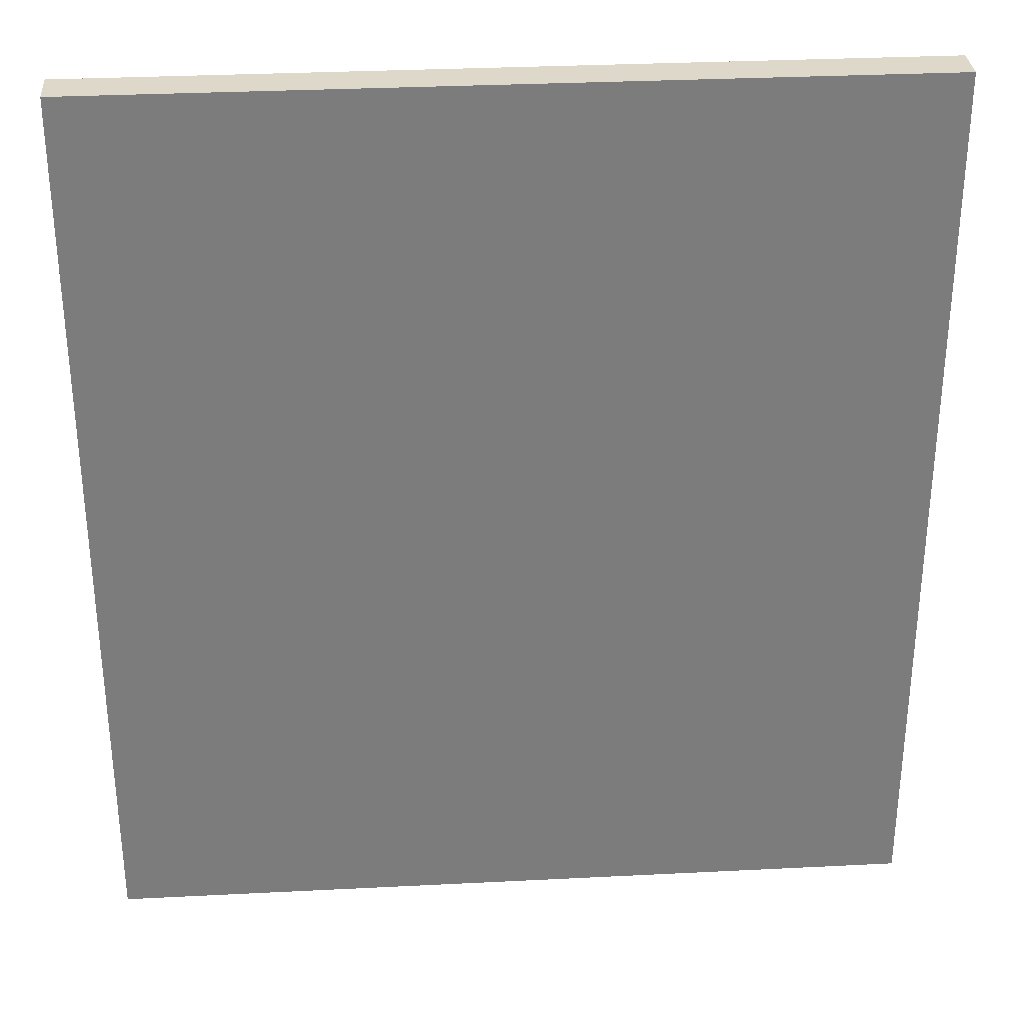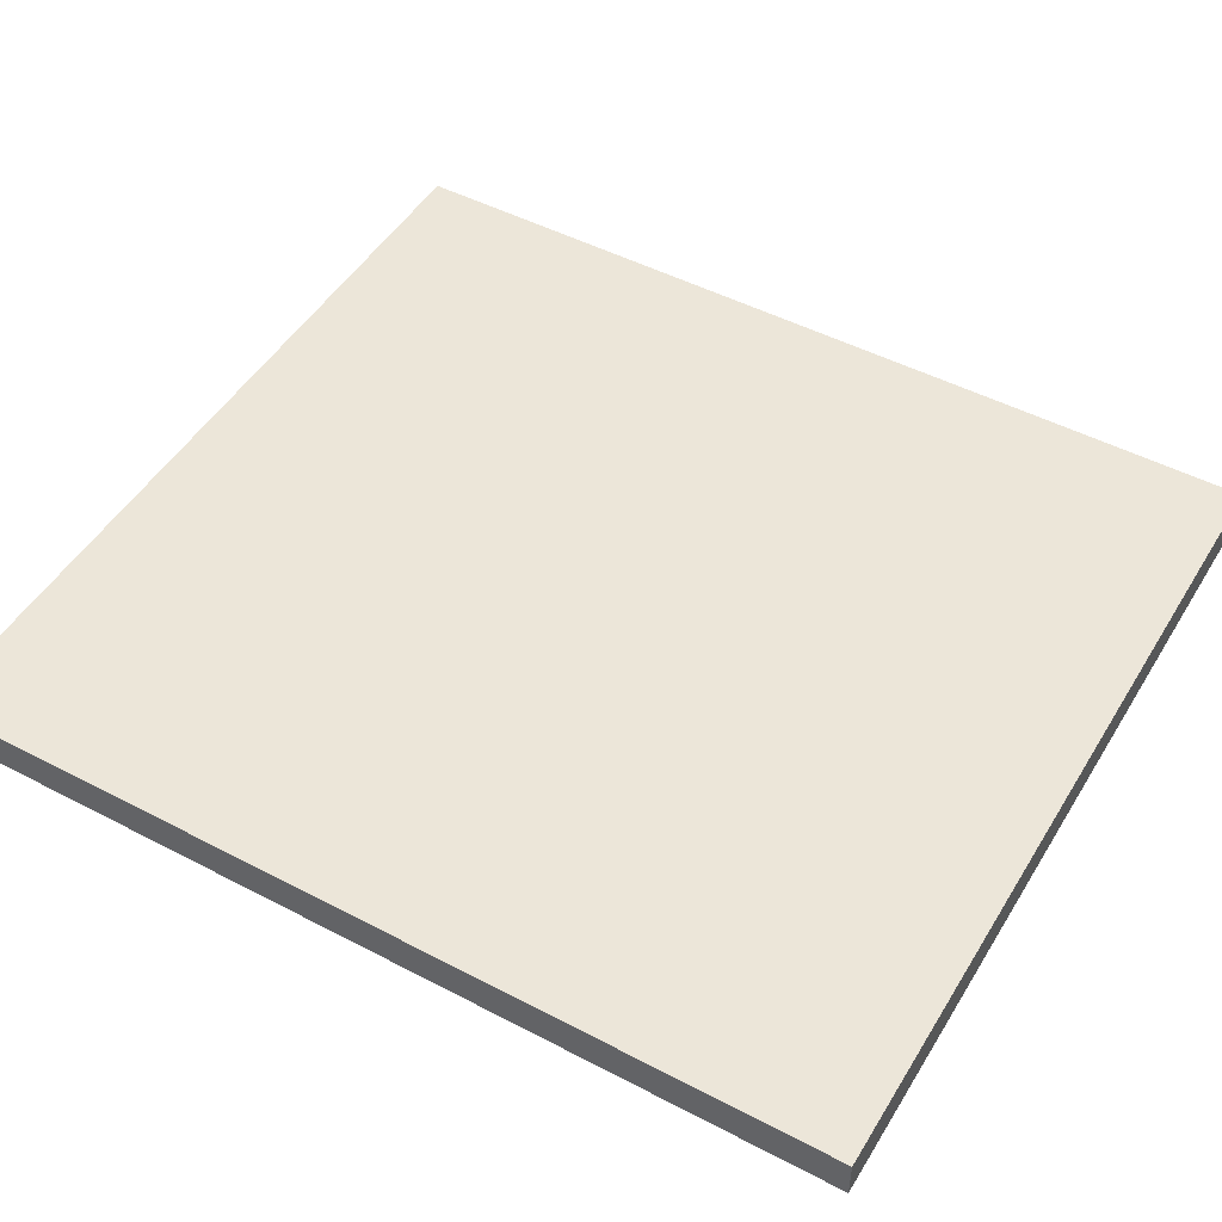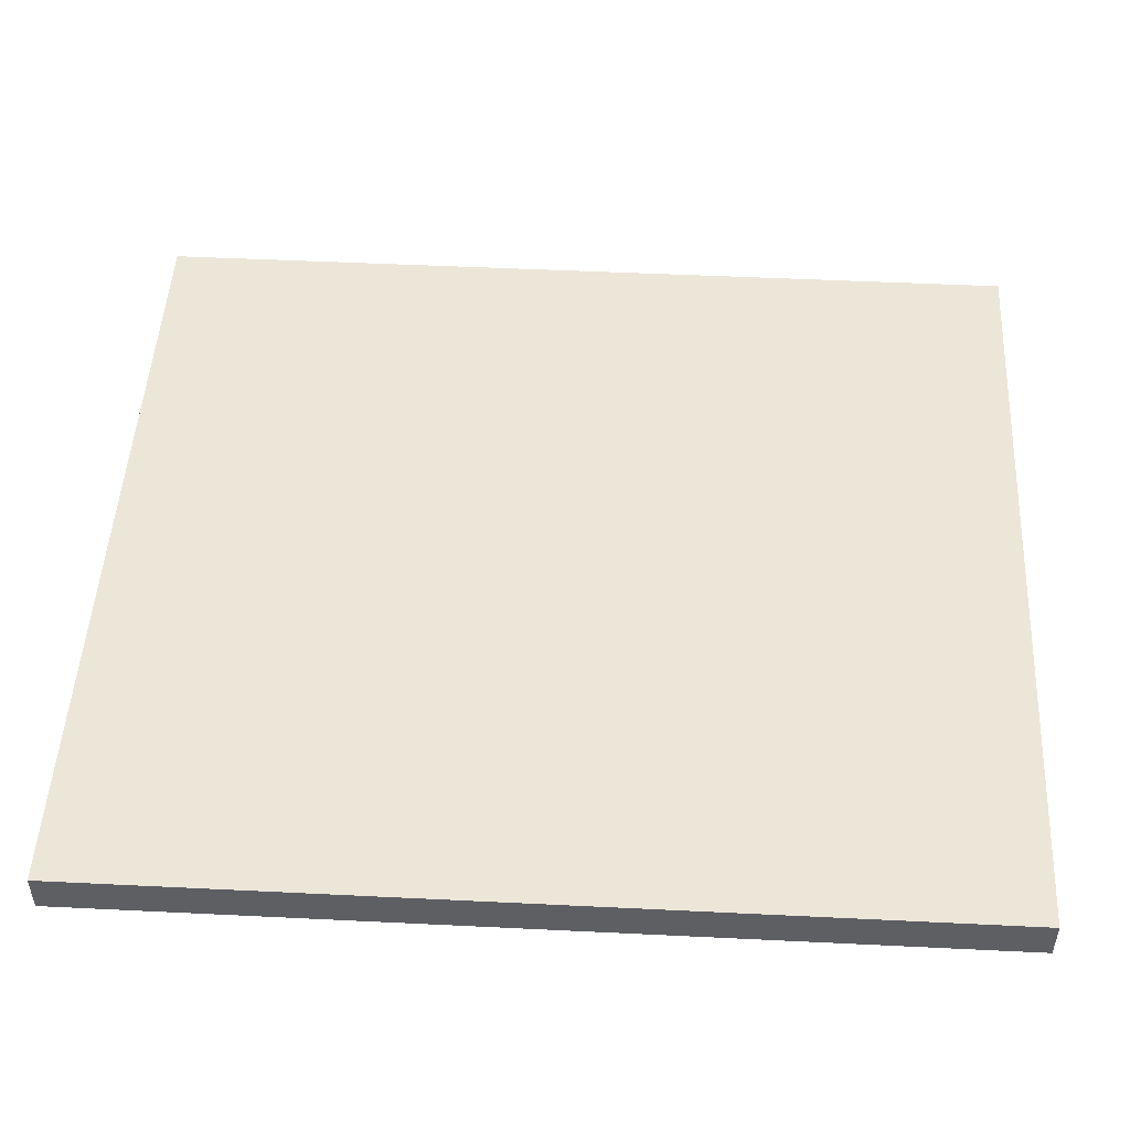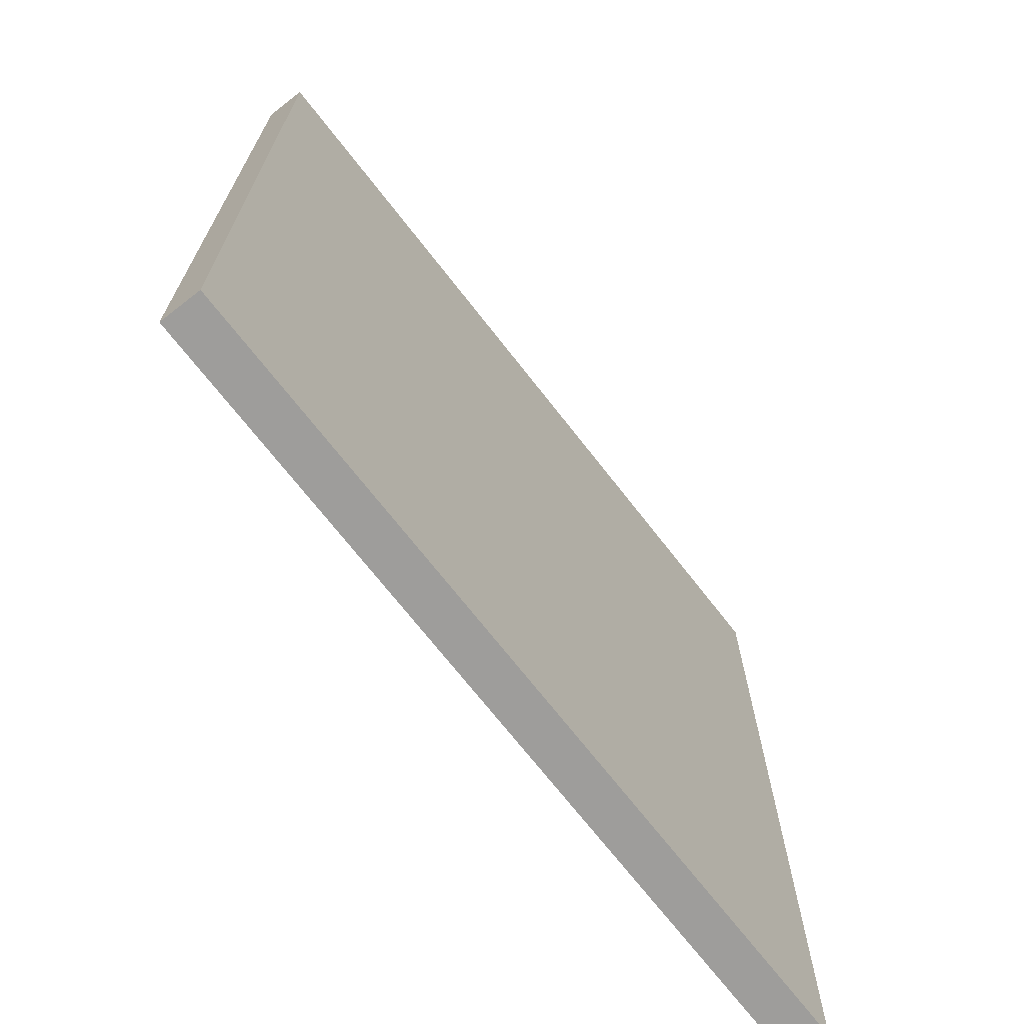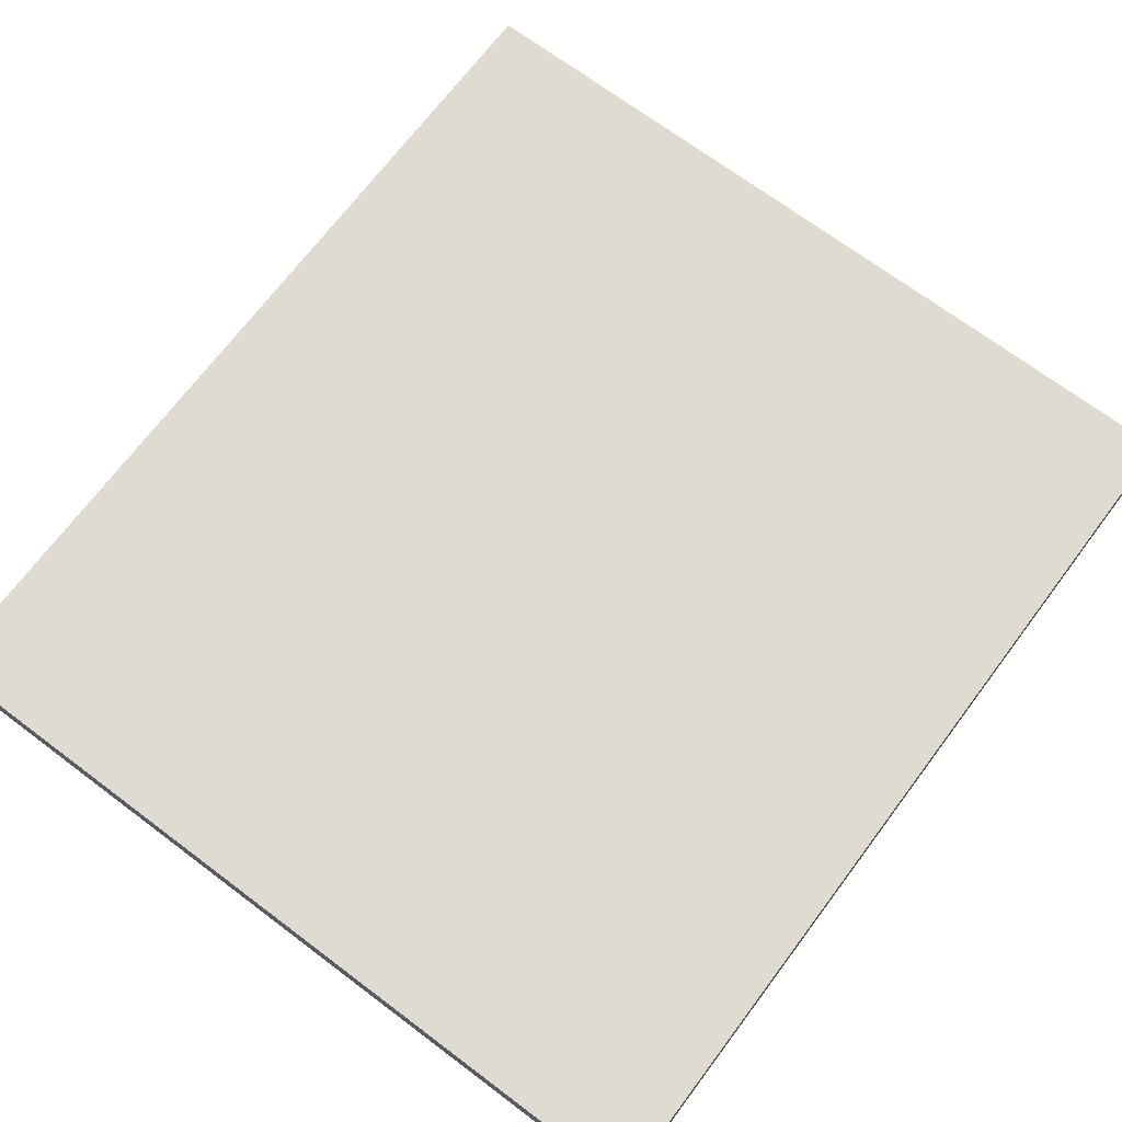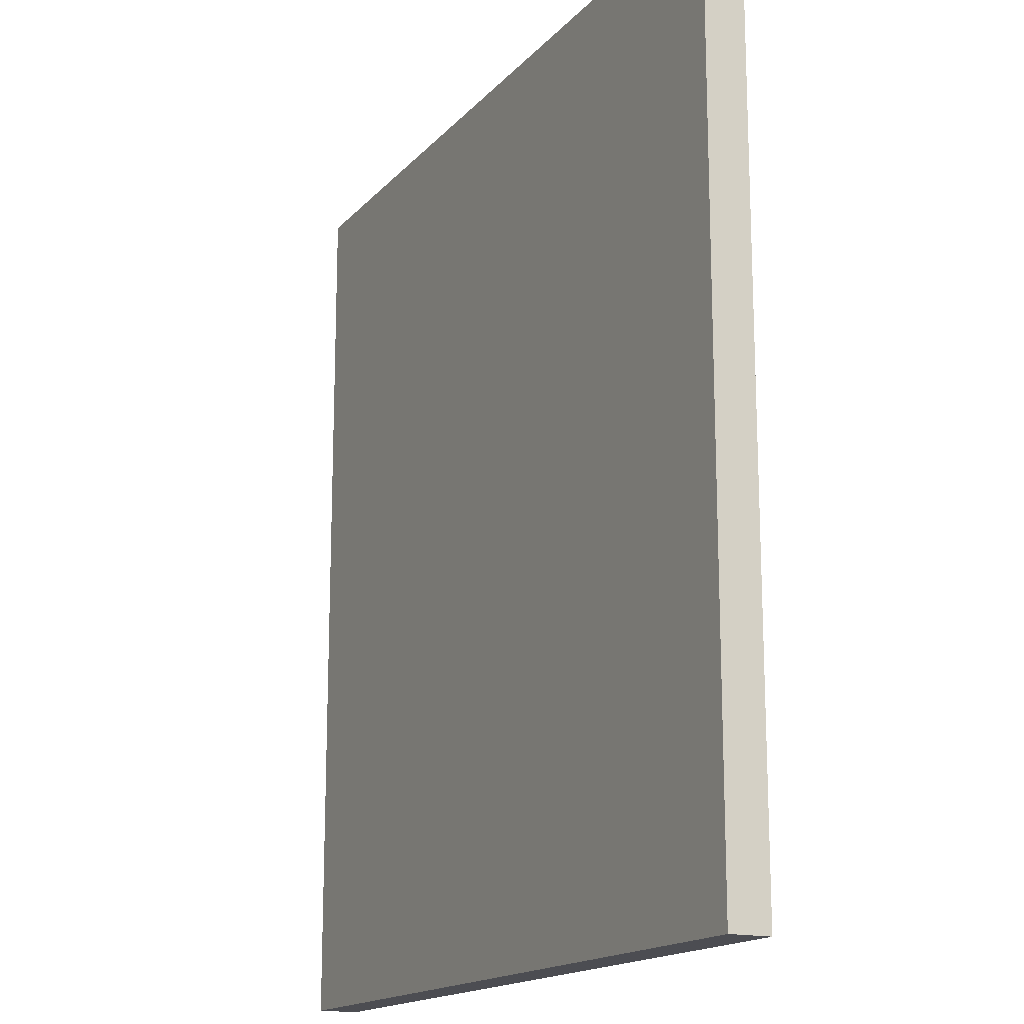
<metadata>
{"format":"obj","ext":"obj","renderer":"f3d","projection":"perspective","resolution":1024,"background":"white","views":[{"elev":31.6,"azim":-4.1,"up":"+Z"},{"elev":48.8,"azim":-59.8,"up":"+Y"},{"elev":49.1,"azim":-86.9,"up":"+Y"},{"elev":-70.7,"azim":-52.1,"up":"+Z"},{"elev":70.1,"azim":36.9,"up":"+Y"},{"elev":-16.3,"azim":63.0,"up":"+Z"}]}
</metadata>
<code>
o graveyardfloor
g Cube (5)
v 0 0 0
v -19.98 0 3.502e-07
v 0 1 0
v -19.98 1 3.502e-07
v -19.98 0 -22
v -19.98 1 -22
v 0 0 -22
v 0 1 -22
f 3 4 2 1
f 4 6 5 2
f 6 8 7 5
f 8 3 1 7
f 8 6 4 3
f 1 2 5 7

</code>
